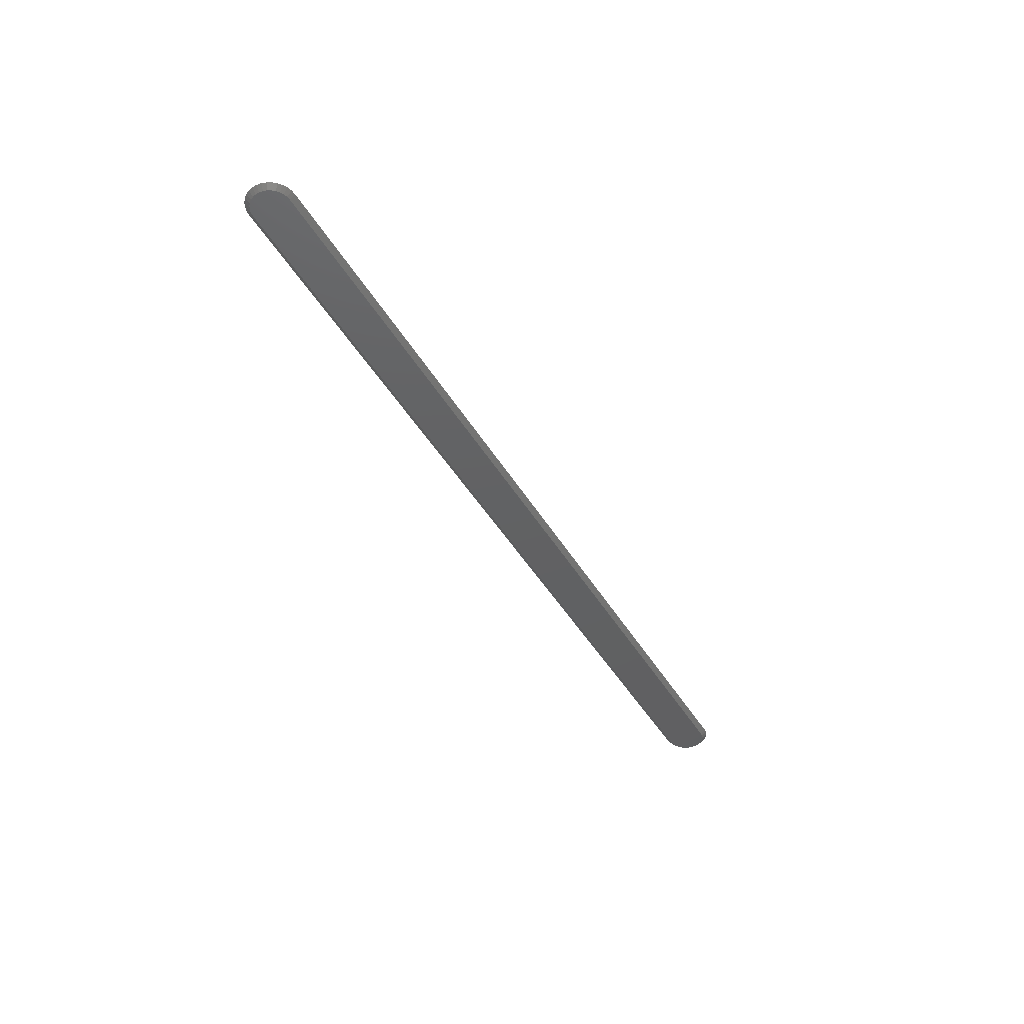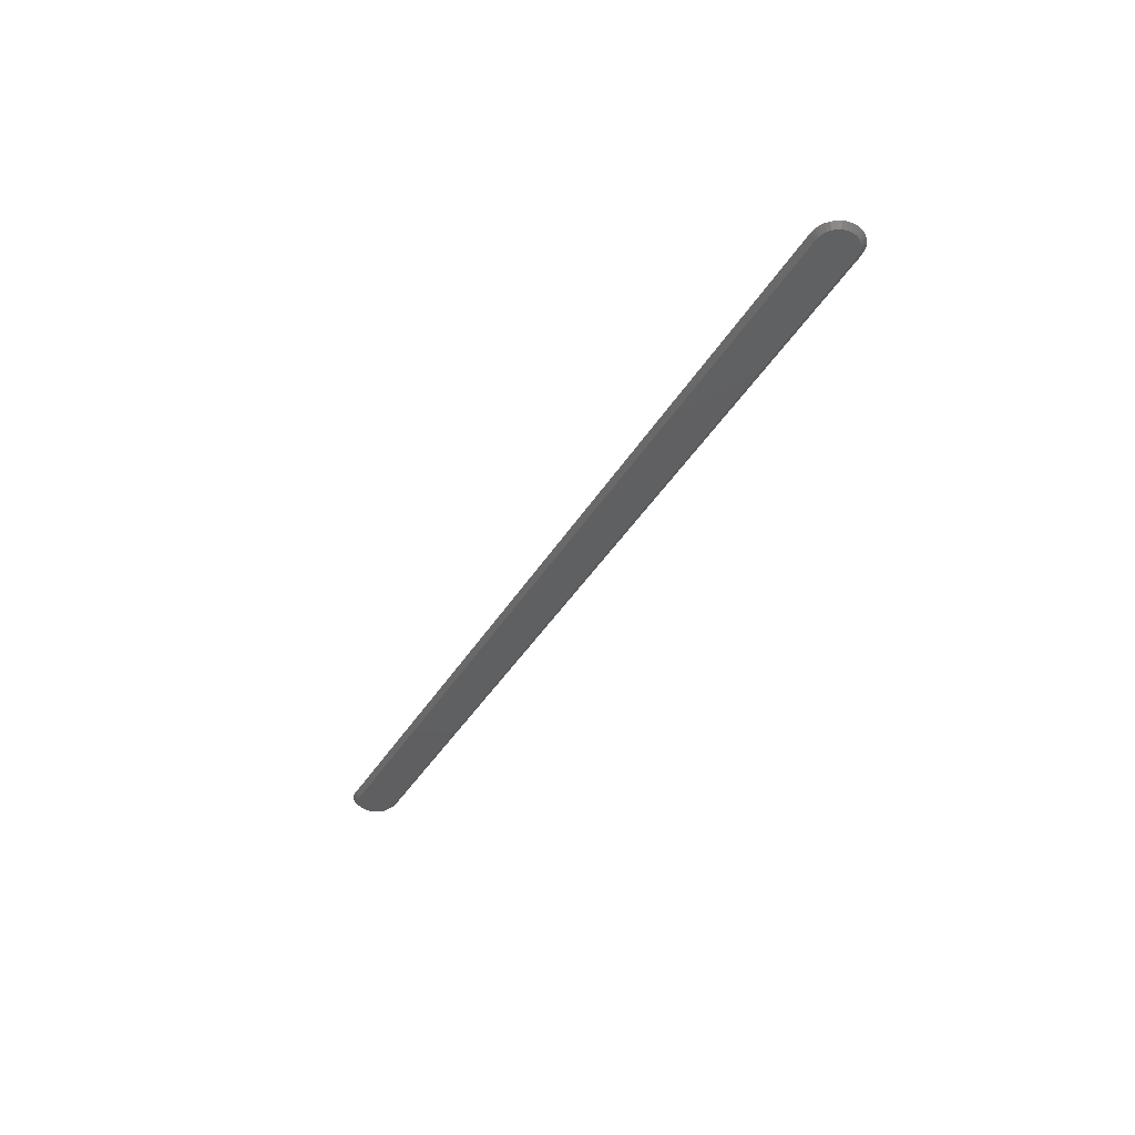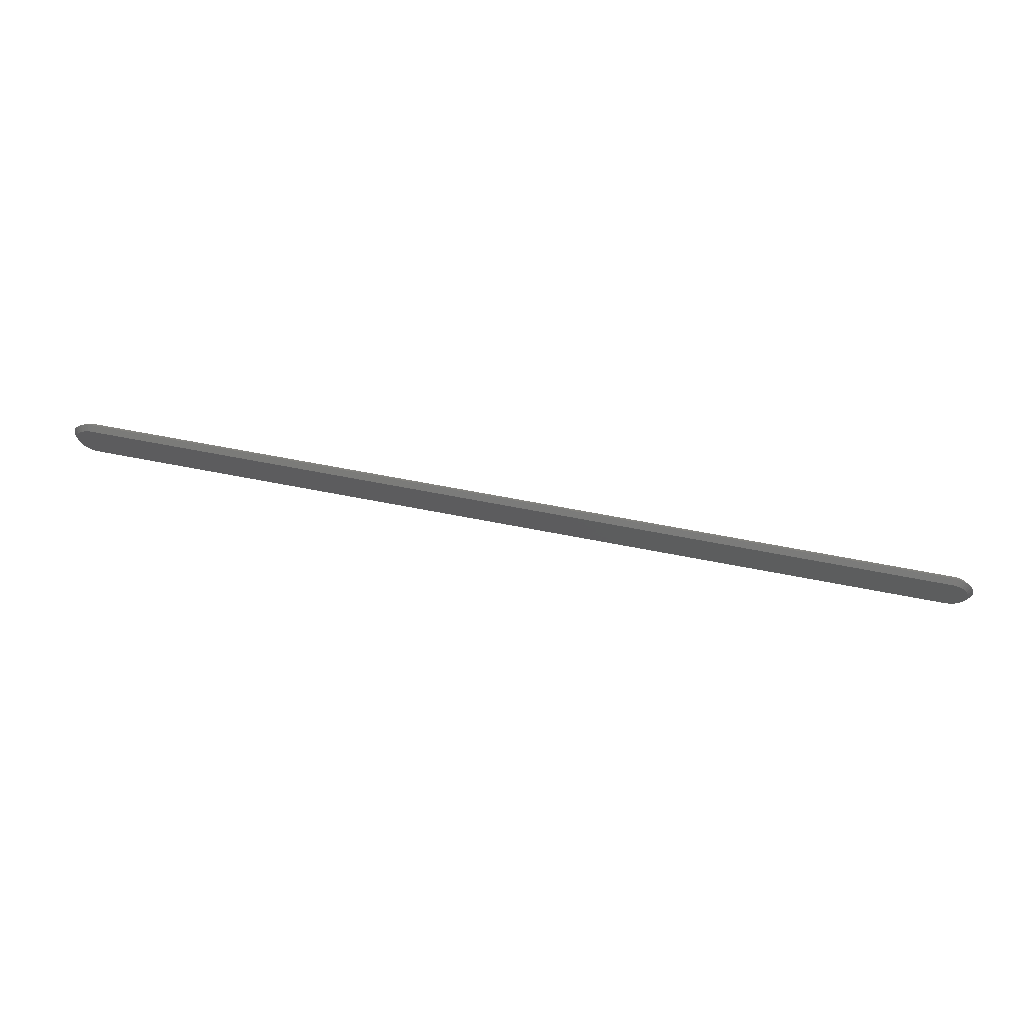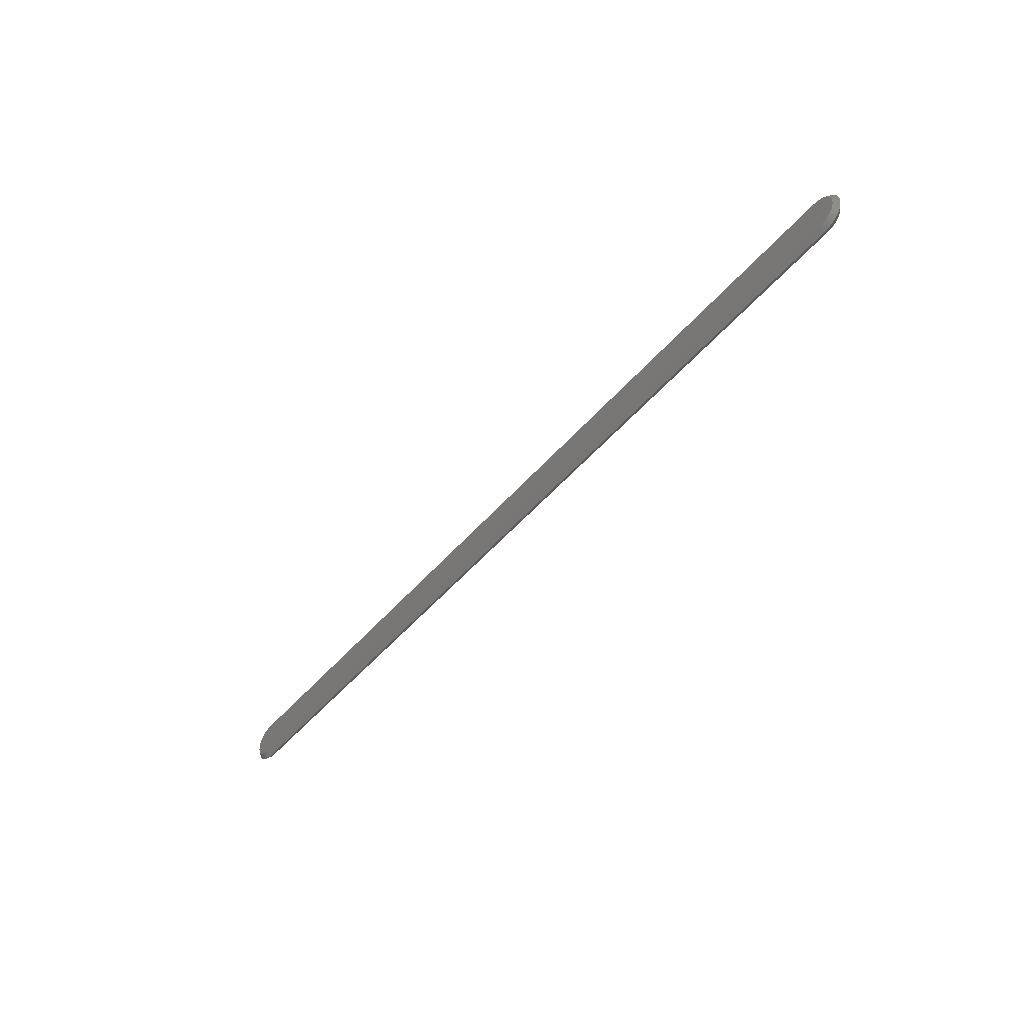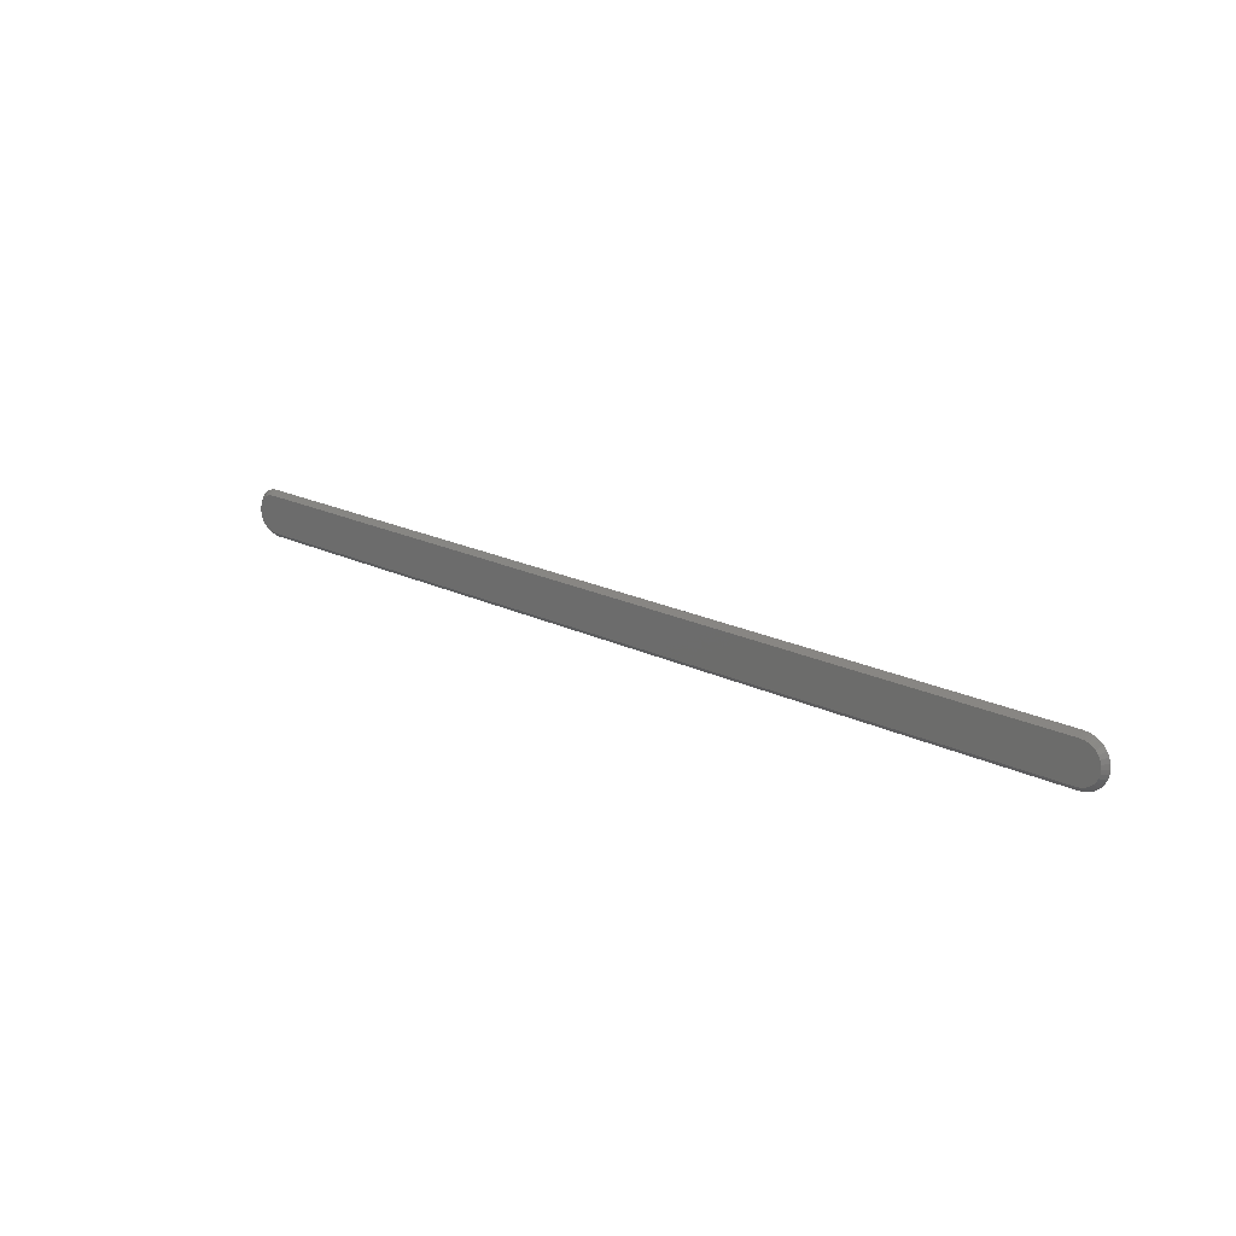
<metadata>
{"format":"stl","ext":"stl","renderer":"f3d","projection":"perspective","resolution":1024,"background":"white","views":[{"elev":-42.9,"azim":118.0,"up":"+Y"},{"elev":-39.8,"azim":-118.0,"up":"+Y"},{"elev":59.6,"azim":-168.3,"up":"+Z"},{"elev":-49.0,"azim":-128.4,"up":"+Z"},{"elev":20.3,"azim":-138.4,"up":"+Z"}]}
</metadata>
<code>
# stl→obj: 102 verts, 200 faces
v 0.7363 0.007812 0.02485
v -0.728 0.007812 0.02485
v 0.731 0.007812 0.02768
v -0.7326 0.007812 0.02104
v 0.7409 0.007812 0.02104
v -0.7364 0.007812 0.0164
v 0.7447 0.007812 0.0164
v -0.7392 0.007812 0.01111
v 0.7475 0.007812 0.01111
v -0.741 0.007812 0.005359
v 0.7493 0.007812 0.005359
v 0.7475 0.007812 -0.01234
v -0.7392 0.007812 -0.01234
v 0.7493 0.007812 -0.006593
v -0.7364 0.007812 -0.01764
v 0.7447 0.007812 -0.01764
v -0.7326 0.007812 -0.02228
v 0.7409 0.007812 -0.02228
v -0.728 0.007812 -0.02609
v 0.7363 0.007812 -0.02609
v -0.7227 0.007812 -0.02892
v -0.7227 0.007812 0.02768
v -0.7169 0.007812 0.02943
v -0.7109 0.007812 0.03002
v 0.7192 0.007812 0.03002
v 0.7252 0.007812 0.02943
v 0.731 0.007812 -0.02892
v 0.7252 0.007812 -0.03066
v 0.7192 0.007812 -0.03125
v -0.7109 0.007812 -0.03125
v -0.7169 0.007812 -0.03066
v -0.741 0.007812 -0.006593
v -0.7416 0.007812 -0.0006168
v 0.7499 0.007812 -0.0006168
v -0.7109 -0.007812 -0.03125
v -0.7109 -9.63e-35 -0.03906
v 0.7192 -0.007812 -0.03125
v 0.7192 1.592e-16 -0.03906
v -0.7169 -0.007812 -0.03066
v -0.7184 6.939e-17 -0.03832
v -0.7109 4.802e-18 0.03783
v -0.7184 -4.163e-17 0.03709
v -0.7109 -0.007812 0.03002
v -0.7169 -0.007812 0.02943
v -0.7257 -4.163e-17 0.0349
v -0.7227 -0.007812 0.02768
v -0.7323 -3.469e-17 0.03135
v -0.7381 -2.776e-17 0.02657
v -0.728 -0.007812 0.02485
v -0.7429 -2.776e-17 0.02074
v -0.7465 -1.388e-17 0.0141
v -0.7392 -0.007812 0.01111
v -0.7364 -0.007812 0.0164
v -0.7326 -0.007812 0.02104
v -0.7486 -6.939e-18 0.006884
v -0.7494 6.939e-18 -0.0006168
v -0.741 -0.007812 0.005359
v -0.7486 2.082e-17 -0.008117
v -0.7465 2.776e-17 -0.01533
v -0.7392 -0.007812 -0.01234
v -0.741 -0.007812 -0.006593
v -0.7416 -0.007812 -0.0006168
v -0.7429 4.163e-17 -0.02198
v -0.7381 5.551e-17 -0.0278
v -0.7364 -0.007812 -0.01764
v -0.7323 6.245e-17 -0.03258
v -0.7257 6.939e-17 -0.03614
v -0.7227 -0.007812 -0.02892
v -0.728 -0.007812 -0.02609
v -0.7326 -0.007812 -0.02228
v 0.7192 -0.007812 0.03002
v 0.7192 1.636e-16 0.03783
v 0.7252 -0.007812 0.02943
v 0.7267 1.527e-16 0.03709
v 0.7267 1.527e-16 -0.03832
v 0.7252 -0.007812 -0.03066
v 0.734 1.527e-16 -0.03614
v 0.731 -0.007812 -0.02892
v 0.7406 1.527e-16 -0.03258
v 0.7464 1.527e-16 -0.0278
v 0.7363 -0.007812 -0.02609
v 0.7512 1.596e-16 -0.02198
v 0.7548 1.596e-16 -0.01533
v 0.7475 -0.007812 -0.01234
v 0.7447 -0.007812 -0.01764
v 0.7409 -0.007812 -0.02228
v 0.757 1.596e-16 -0.008117
v 0.7577 1.596e-16 -0.0006168
v 0.7493 -0.007812 -0.006593
v 0.757 1.596e-16 0.006884
v 0.7548 1.596e-16 0.0141
v 0.7475 -0.007812 0.01111
v 0.7493 -0.007812 0.005359
v 0.7499 -0.007812 -0.0006168
v 0.7512 1.596e-16 0.02074
v 0.7464 1.527e-16 0.02657
v 0.7447 -0.007812 0.0164
v 0.7406 1.527e-16 0.03135
v 0.734 1.527e-16 0.0349
v 0.731 -0.007812 0.02768
v 0.7363 -0.007812 0.02485
v 0.7409 -0.007812 0.02104
f 1 2 3
f 4 2 1
f 5 4 1
f 6 4 5
f 7 6 5
f 8 6 7
f 9 8 7
f 10 8 9
f 11 10 9
f 12 13 14
f 15 13 12
f 16 15 12
f 17 15 16
f 18 17 16
f 19 17 18
f 20 19 18
f 21 19 20
f 22 23 24
f 22 24 25
f 22 25 26
f 22 26 3
f 22 3 2
f 27 28 29
f 27 29 30
f 27 30 31
f 27 31 21
f 27 21 20
f 13 32 14
f 14 32 33
f 14 33 34
f 34 33 10
f 34 10 11
f 35 36 37
f 37 36 38
f 35 39 36
f 39 40 36
f 41 42 43
f 42 44 43
f 42 45 46
f 44 42 46
f 47 48 49
f 49 45 47
f 46 45 49
f 50 51 52
f 53 50 52
f 53 54 50
f 55 56 57
f 57 51 55
f 52 51 57
f 58 59 60
f 61 58 60
f 61 62 58
f 63 64 65
f 65 59 63
f 60 59 65
f 66 67 68
f 69 66 68
f 69 70 66
f 39 67 40
f 68 67 39
f 54 49 48
f 48 50 54
f 62 57 56
f 56 58 62
f 70 65 64
f 64 66 70
f 71 72 43
f 43 72 41
f 71 73 72
f 73 74 72
f 38 75 37
f 75 76 37
f 75 77 78
f 76 75 78
f 79 80 81
f 81 77 79
f 78 77 81
f 82 83 84
f 85 82 84
f 85 86 82
f 87 88 89
f 89 83 87
f 84 83 89
f 90 91 92
f 93 90 92
f 93 94 90
f 95 96 97
f 97 91 95
f 92 91 97
f 98 99 100
f 101 98 100
f 101 102 98
f 73 99 74
f 100 99 73
f 86 81 80
f 80 82 86
f 94 89 88
f 88 90 94
f 102 97 96
f 96 98 102
f 29 75 38
f 29 28 75
f 72 26 25
f 72 74 26
f 27 77 75
f 27 75 28
f 20 80 79
f 79 77 20
f 20 77 27
f 12 83 82
f 12 82 16
f 82 18 16
f 14 88 87
f 87 83 14
f 14 83 12
f 9 91 90
f 9 90 11
f 90 34 11
f 7 96 95
f 95 91 7
f 7 91 9
f 3 99 98
f 3 98 1
f 98 5 1
f 74 99 26
f 26 99 3
f 80 20 18
f 18 82 80
f 88 14 34
f 34 90 88
f 96 7 5
f 5 98 96
f 36 30 38
f 38 30 29
f 24 42 41
f 24 23 42
f 36 31 30
f 36 40 31
f 22 45 42
f 22 42 23
f 2 48 47
f 47 45 2
f 2 45 22
f 8 51 50
f 8 50 6
f 50 4 6
f 10 56 55
f 55 51 10
f 10 51 8
f 13 59 58
f 13 58 32
f 58 33 32
f 15 64 63
f 63 59 15
f 15 59 13
f 21 67 66
f 21 66 19
f 66 17 19
f 40 67 31
f 31 67 21
f 48 2 4
f 4 50 48
f 56 10 33
f 33 58 56
f 64 15 17
f 17 66 64
f 72 25 41
f 41 25 24
f 100 49 101
f 101 49 54
f 101 54 102
f 102 54 53
f 102 53 97
f 97 53 52
f 97 52 92
f 92 52 57
f 92 57 93
f 89 60 84
f 84 60 65
f 84 65 85
f 85 65 70
f 85 70 86
f 86 70 69
f 86 69 81
f 81 69 68
f 46 49 100
f 46 100 73
f 46 73 71
f 46 71 43
f 46 43 44
f 78 81 68
f 78 68 39
f 78 39 35
f 78 35 37
f 78 37 76
f 93 57 94
f 94 57 62
f 94 62 89
f 89 62 61
f 89 61 60

</code>
